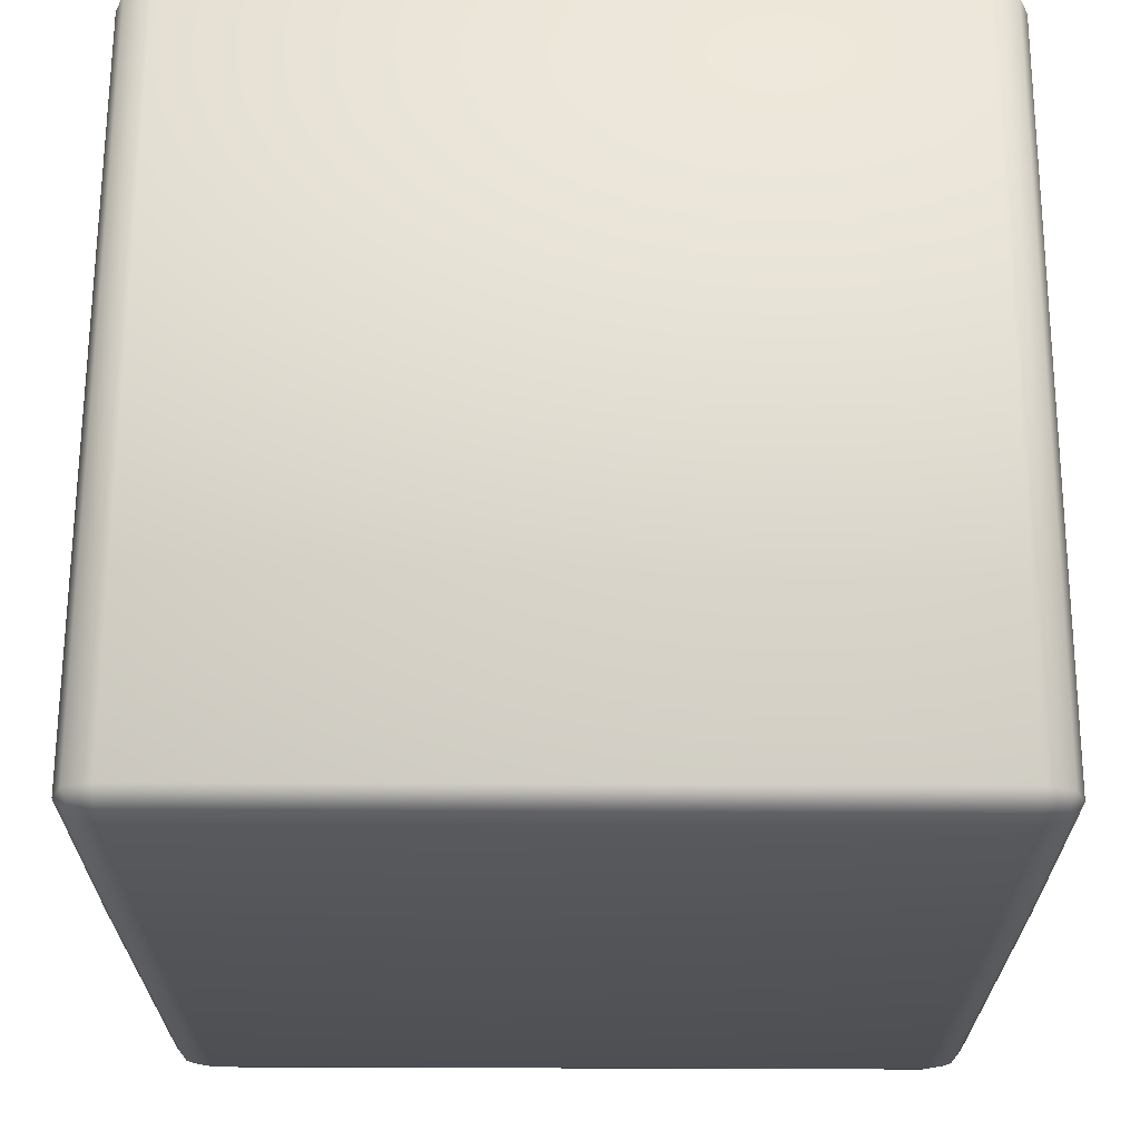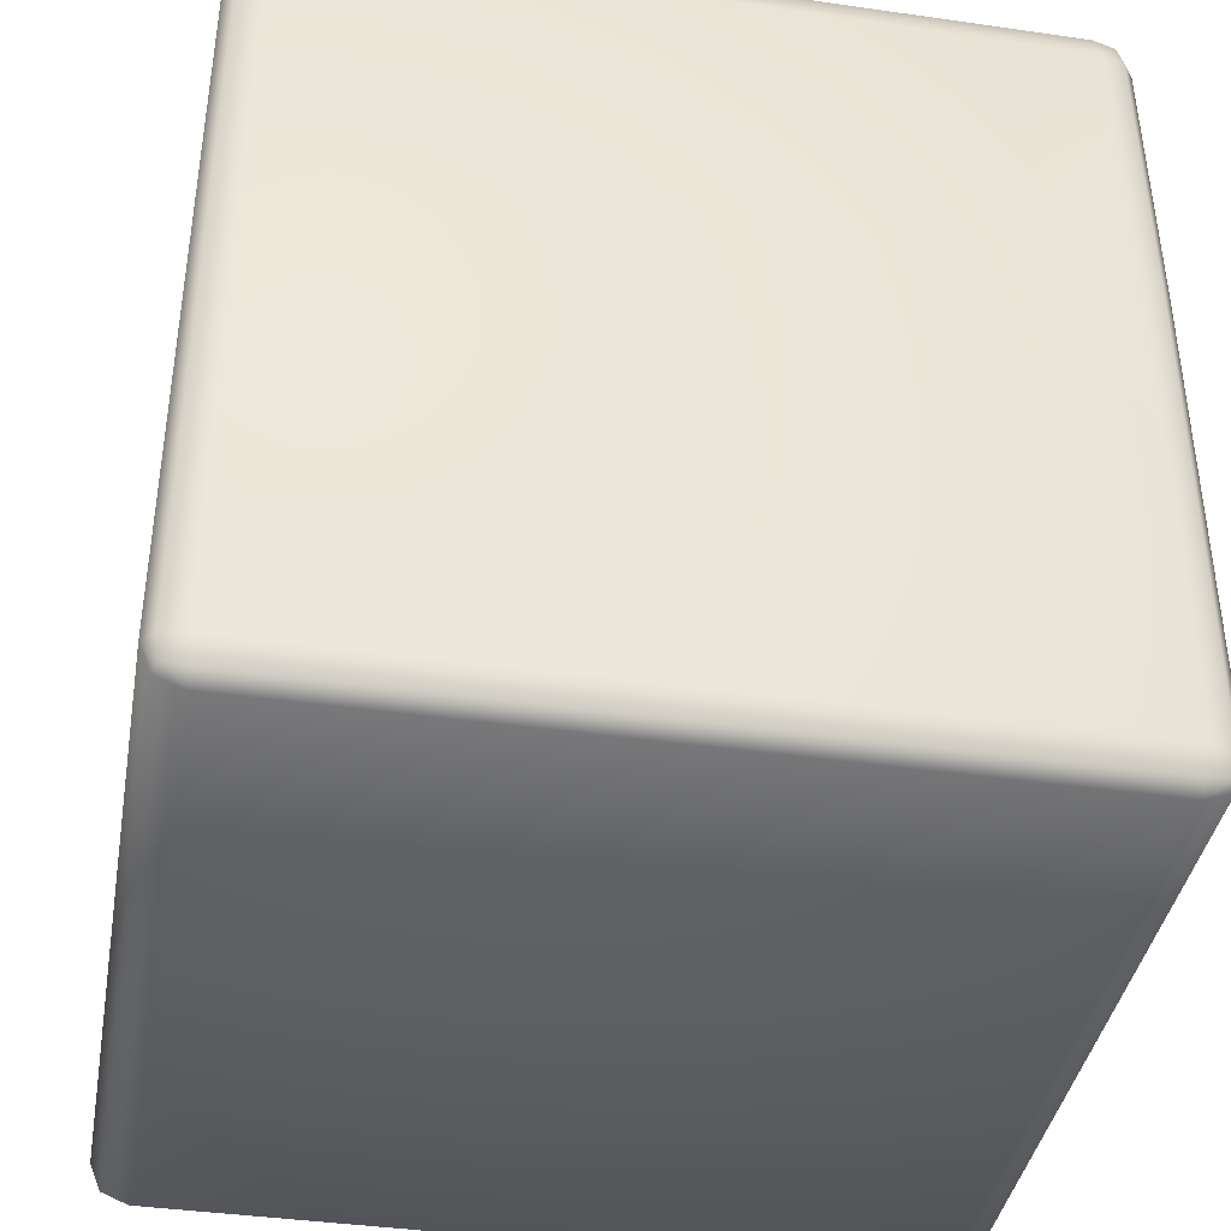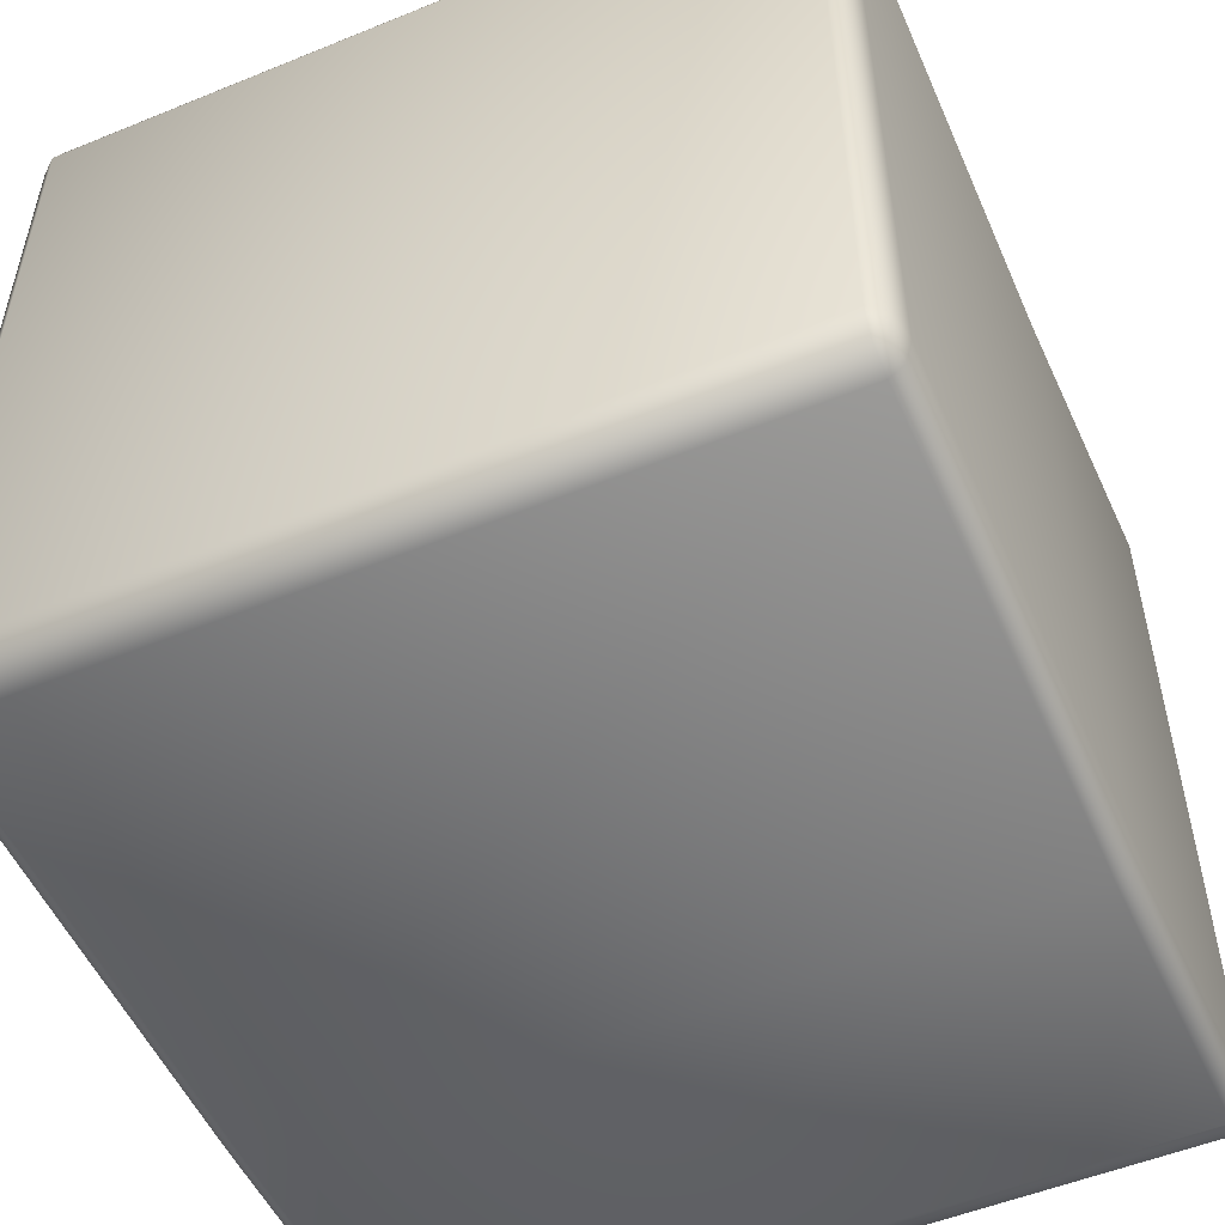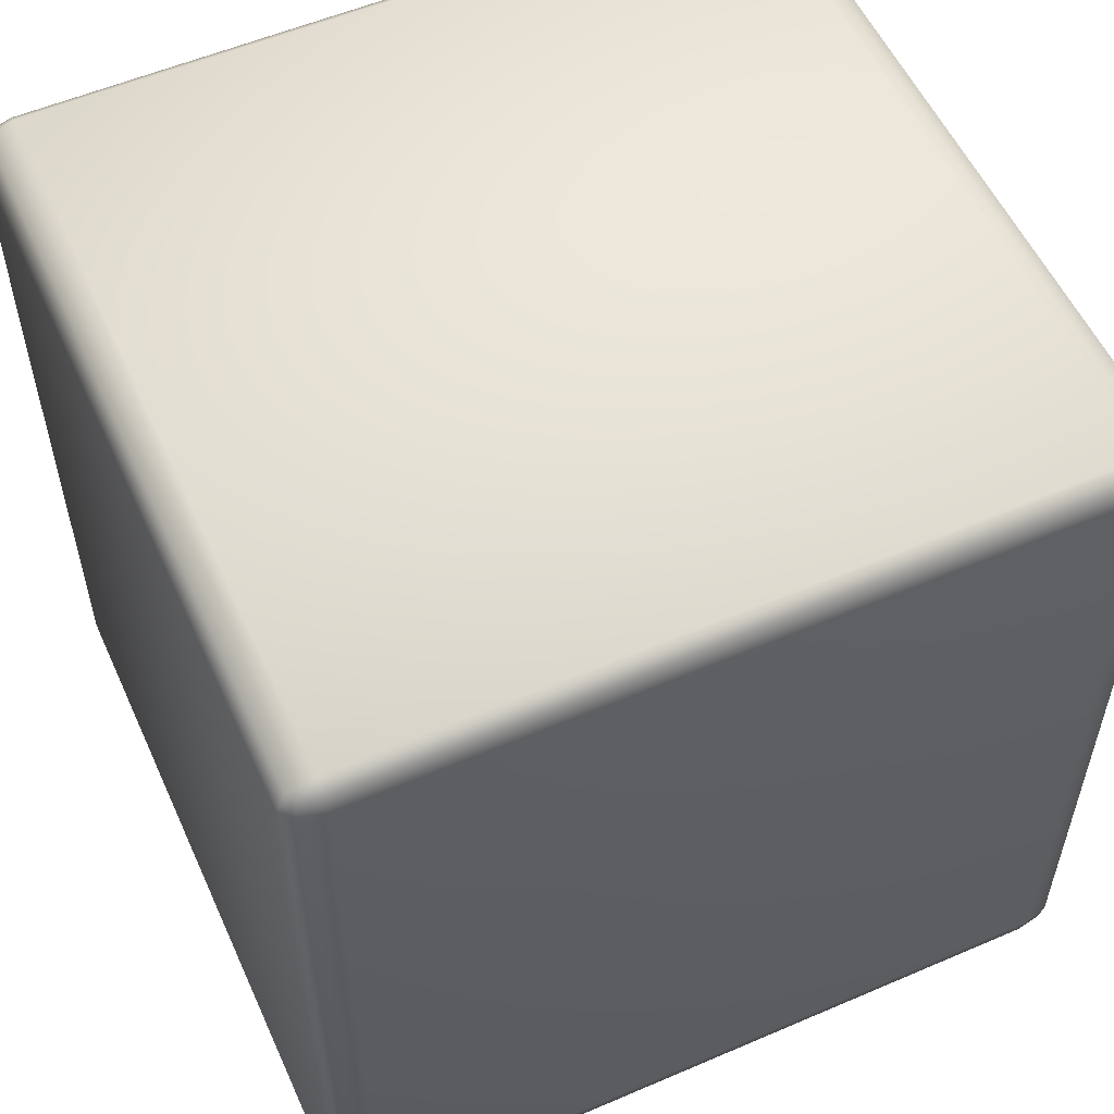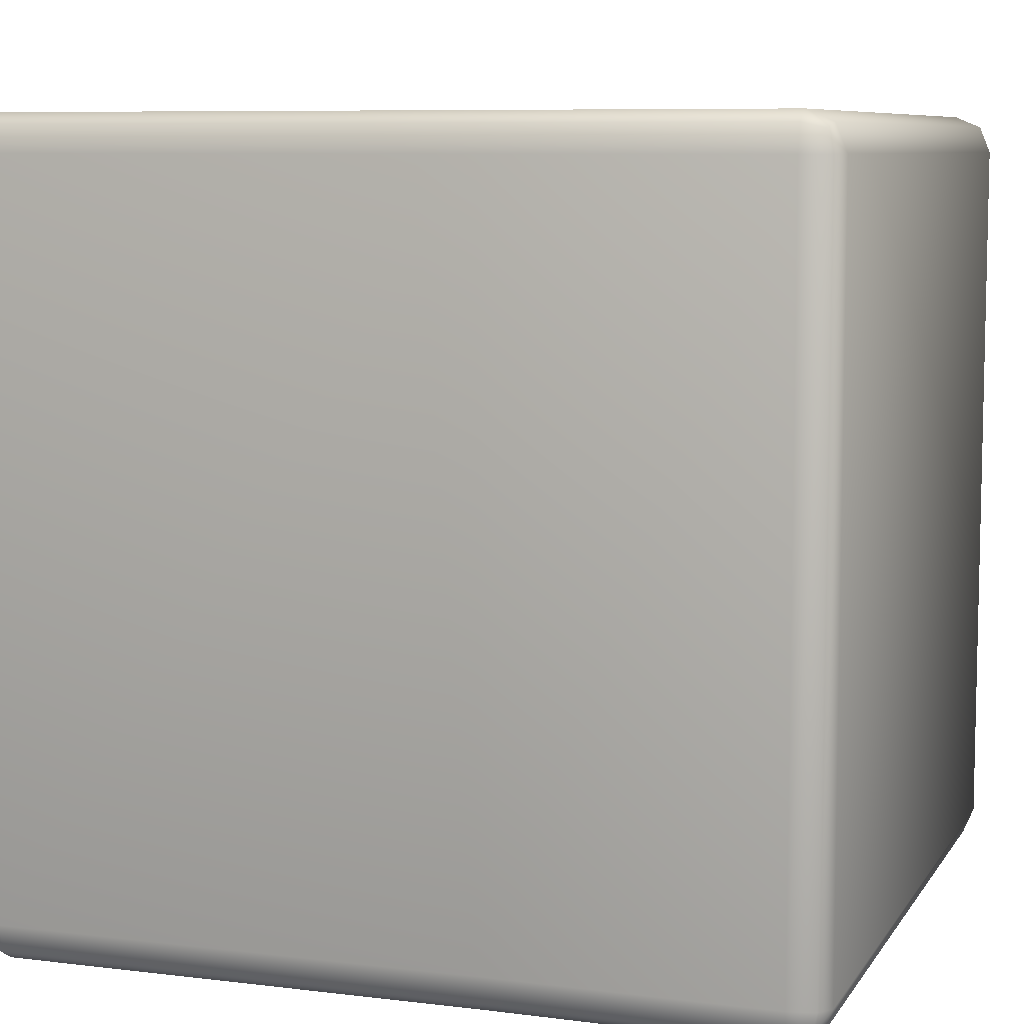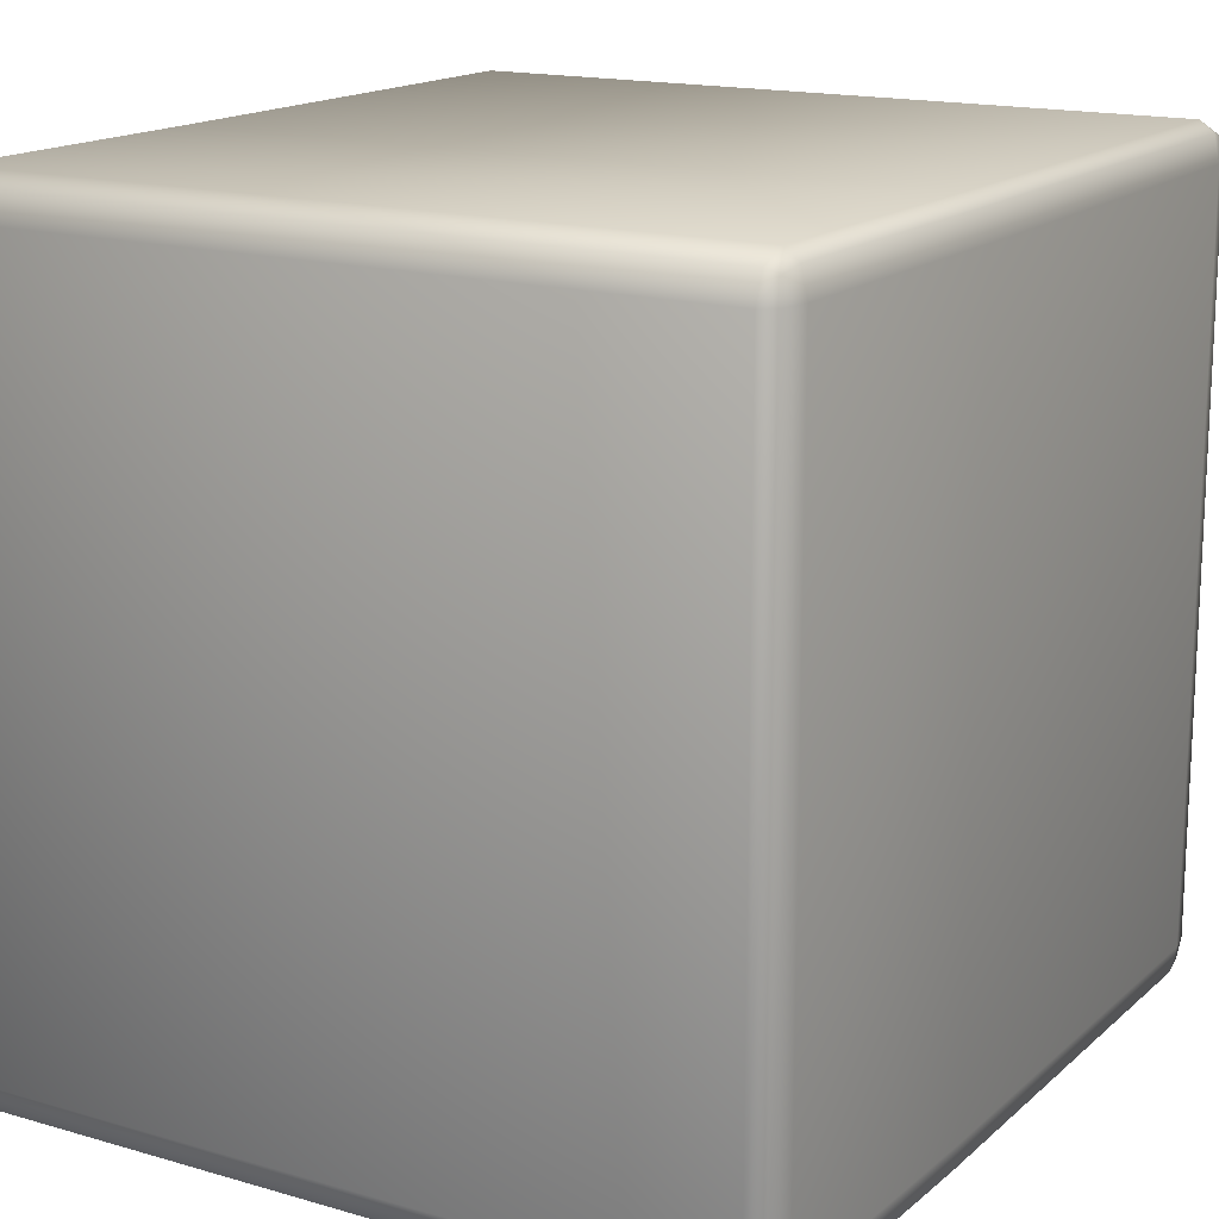
<metadata>
{"format":"obj","ext":"obj","renderer":"f3d","projection":"perspective","resolution":1024,"background":"white","views":[{"elev":66.3,"azim":90.2,"up":"+Z"},{"elev":-39.7,"azim":79.9,"up":"+Z"},{"elev":-52.8,"azim":-156.4,"up":"+Y"},{"elev":55.6,"azim":-114.3,"up":"+Z"},{"elev":7.9,"azim":-70.9,"up":"+Y"},{"elev":16.1,"azim":30.9,"up":"+Y"}]}
</metadata>
<code>
o stone
v 6.565 -0.009897 -58.75
v 6.535 0.04602 -58.75
v 6.565 0.04602 -58.7
v 6.544 0.00648 -58.75
v 6.548 0.01374 -58.72
v 6.544 0.04602 -58.71
v 6.565 0.00648 -58.71
v 6.535 1.135 -58.75
v 6.565 1.191 -58.75
v 6.565 1.135 -58.7
v 6.544 1.175 -58.75
v 6.548 1.167 -58.72
v 6.565 1.175 -58.71
v 6.544 1.135 -58.71
v 7.659 -0.009897 -58.75
v 7.659 0.04602 -58.7
v 7.689 0.04602 -58.75
v 7.659 0.00648 -58.71
v 7.676 0.01374 -58.72
v 7.68 0.04602 -58.71
v 7.681 0.00648 -58.75
v 7.659 1.191 -58.75
v 7.689 1.135 -58.75
v 7.659 1.135 -58.7
v 7.681 1.175 -58.75
v 7.676 1.167 -58.72
v 7.68 1.135 -58.71
v 7.659 1.175 -58.71
v 6.57 -0.009897 -59.9
v 6.57 0.04602 -59.95
v 6.54 0.04602 -59.9
v 6.57 0.00648 -59.94
v 6.553 0.01374 -59.93
v 6.549 0.04602 -59.94
v 6.549 0.00648 -59.9
v 6.57 1.191 -59.9
v 6.54 1.135 -59.9
v 6.57 1.135 -59.95
v 6.549 1.175 -59.9
v 6.553 1.167 -59.93
v 6.549 1.135 -59.94
v 6.57 1.175 -59.94
v 7.664 -0.009897 -59.9
v 7.694 0.04602 -59.9
v 7.664 0.04602 -59.95
v 7.685 0.00648 -59.9
v 7.682 0.01374 -59.93
v 7.685 0.04602 -59.94
v 7.664 0.00648 -59.94
v 7.664 1.191 -59.9
v 7.664 1.135 -59.95
v 7.694 1.135 -59.9
v 7.664 1.175 -59.94
v 7.682 1.167 -59.93
v 7.685 1.135 -59.94
v 7.685 1.175 -59.9
v 7.666 -0.009897 -59.17
v 7.687 0.00648 -59.17
v 7.696 0.04602 -59.17
v 7.666 1.191 -59.17
v 7.687 1.175 -59.17
v 7.696 1.135 -59.17
v 6.572 -0.009897 -59.17
v 6.551 0.00648 -59.17
v 6.542 0.04602 -59.17
v 6.572 1.191 -59.17
v 6.551 1.175 -59.17
v 6.542 1.135 -59.17
f 65 2 8 68
f 45 30 38 51
f 60 66 9 22
f 3 16 24 10
f 59 44 52 62
f 1 7 5 4
f 2 4 5 6
f 3 6 5 7
f 8 14 12 11
f 9 11 12 13
f 10 13 12 14
f 15 21 19 18
f 16 18 19 20
f 17 20 19 21
f 22 28 26 25
f 23 25 26 27
f 24 27 26 28
f 29 35 33 32
f 30 32 33 34
f 31 34 33 35
f 36 42 40 39
f 37 39 40 41
f 38 41 40 42
f 43 49 47 46
f 44 46 47 48
f 45 48 47 49
f 50 56 54 53
f 51 53 54 55
f 52 55 54 56
f 15 18 7 1
f 18 16 3 7
f 2 6 14 8
f 6 3 10 14
f 9 13 28 22
f 13 10 24 28
f 23 27 20 17
f 27 24 16 20
f 57 58 21 15
f 58 59 17 21
f 60 61 56 50
f 61 62 52 56
f 51 55 48 45
f 55 52 44 48
f 29 32 49 43
f 32 30 45 49
f 50 53 42 36
f 53 51 38 42
f 37 41 34 31
f 41 38 30 34
f 63 64 35 29
f 64 65 31 35
f 66 67 11 9
f 67 68 8 11
f 57 63 29 43
f 15 1 63 57
f 39 37 68 67
f 36 39 67 66
f 4 2 65 64
f 1 4 64 63
f 25 23 62 61
f 22 25 61 60
f 46 44 59 58
f 43 46 58 57
f 17 59 62 23
f 50 36 66 60
f 31 65 68 37

</code>
